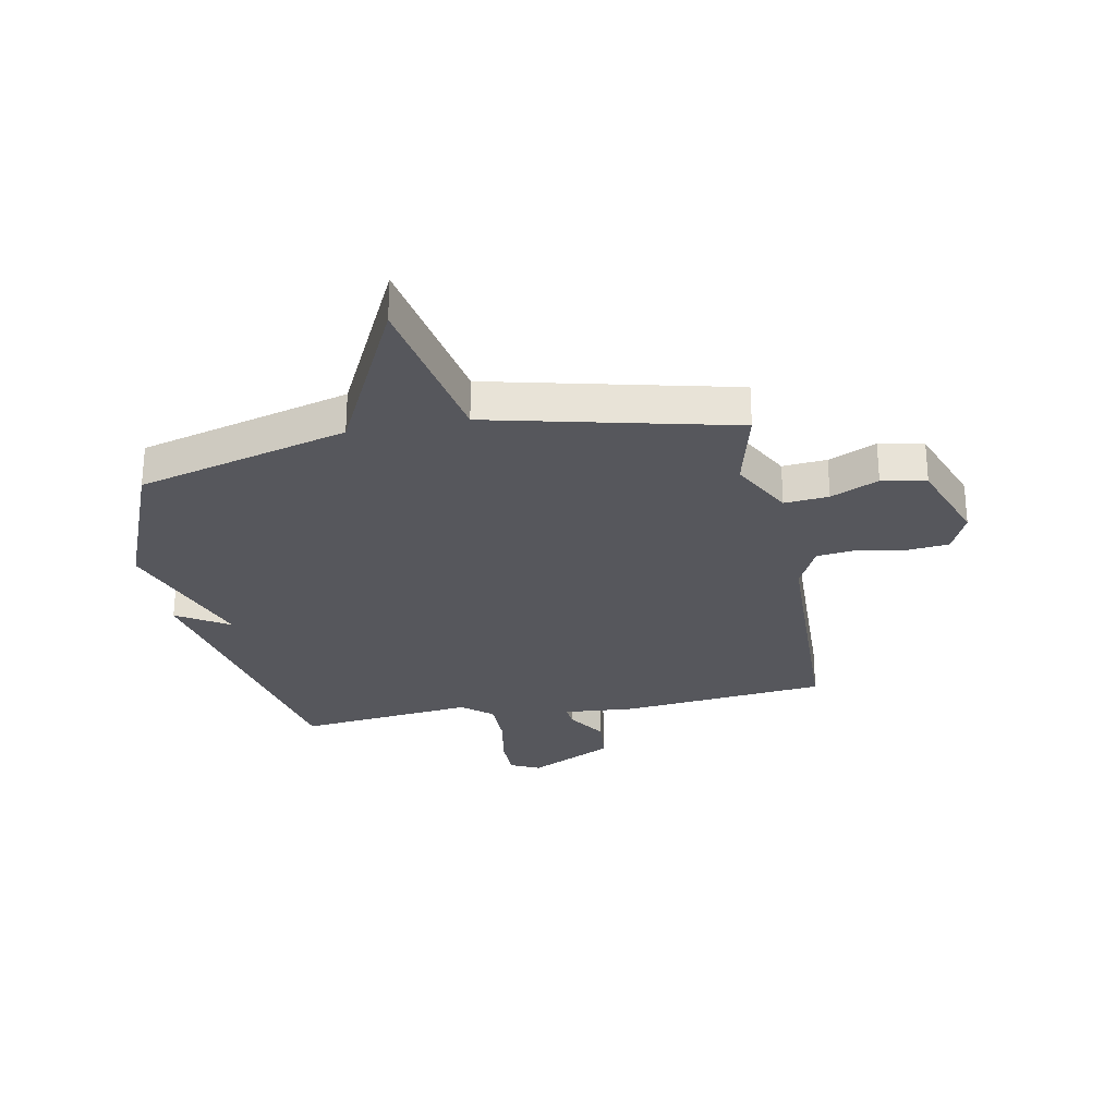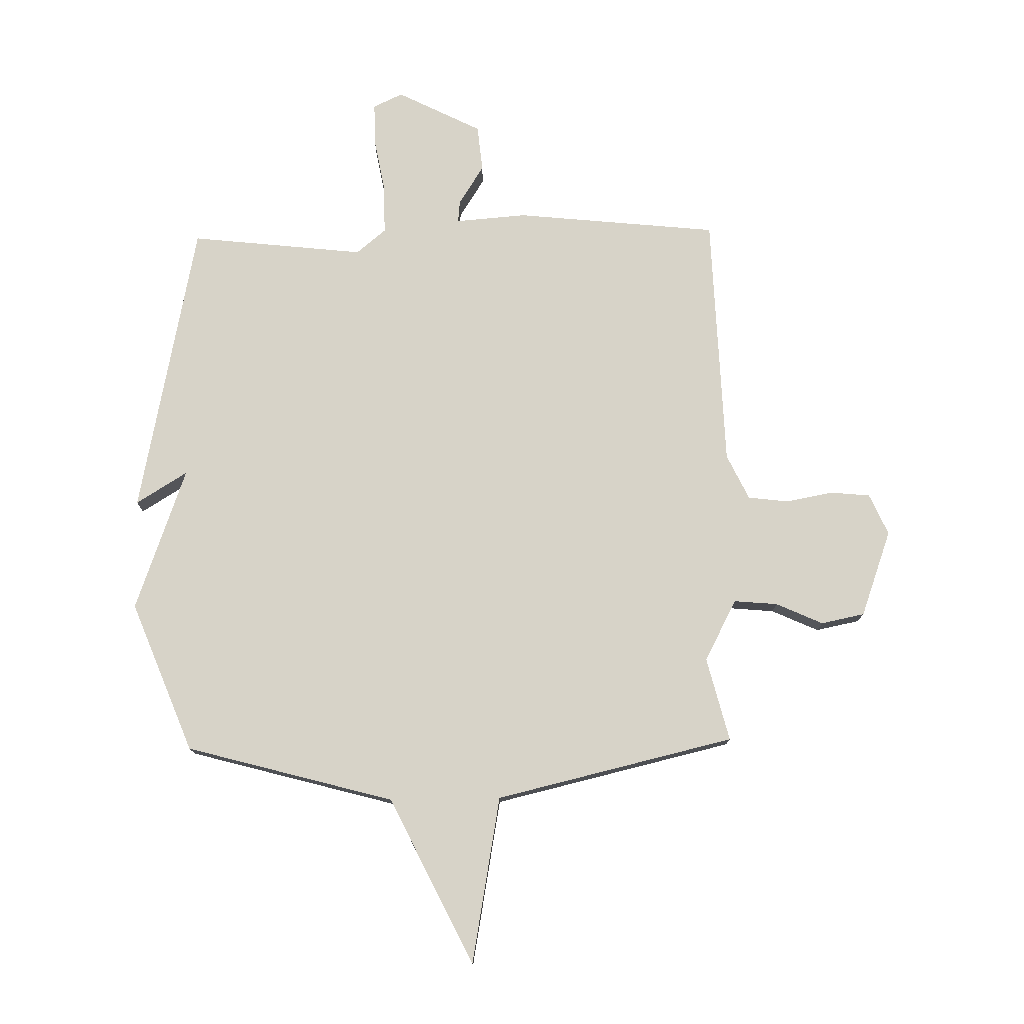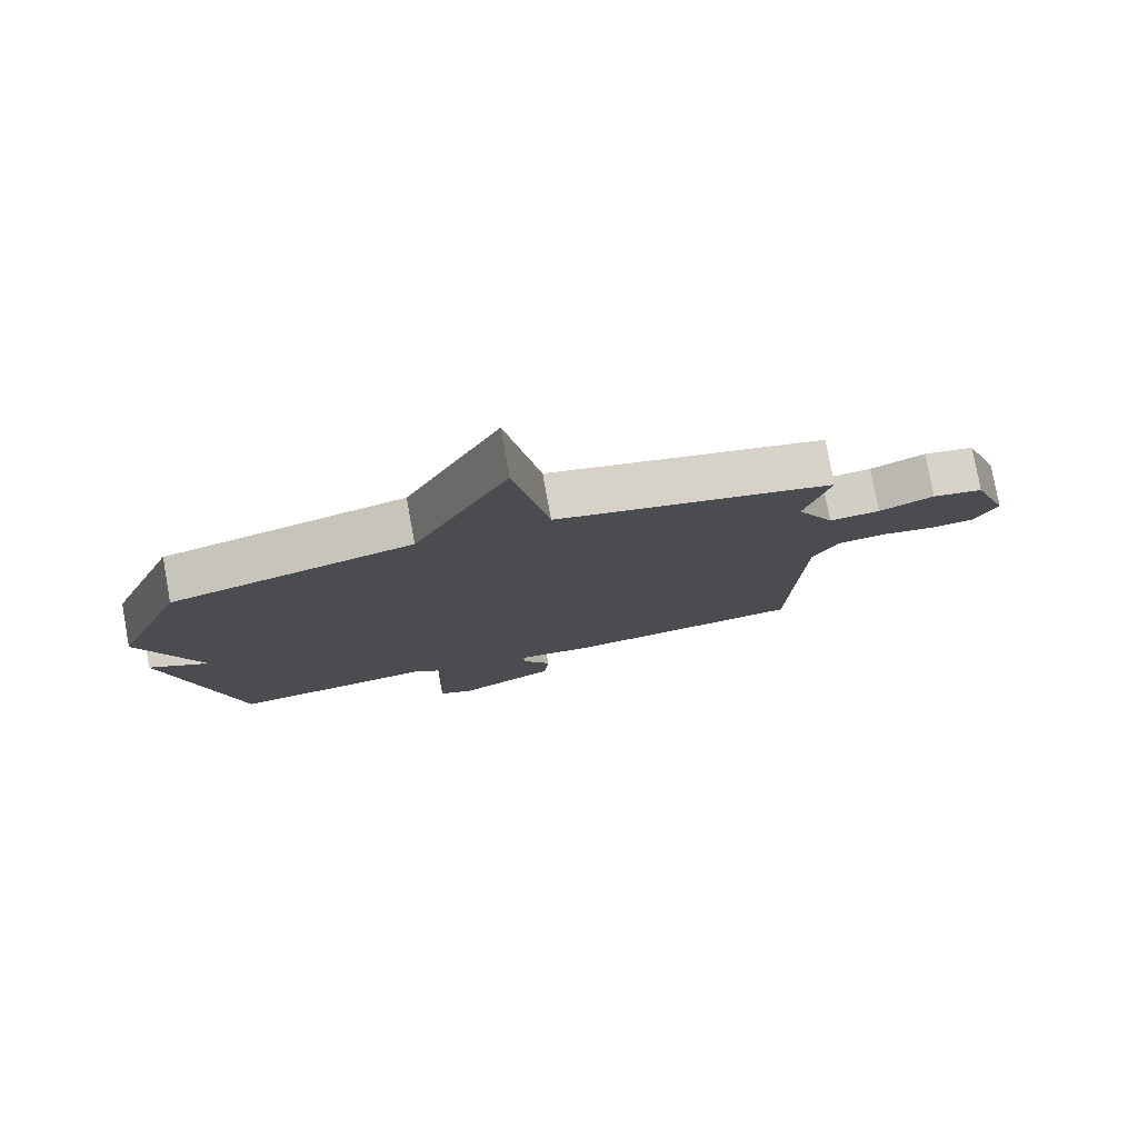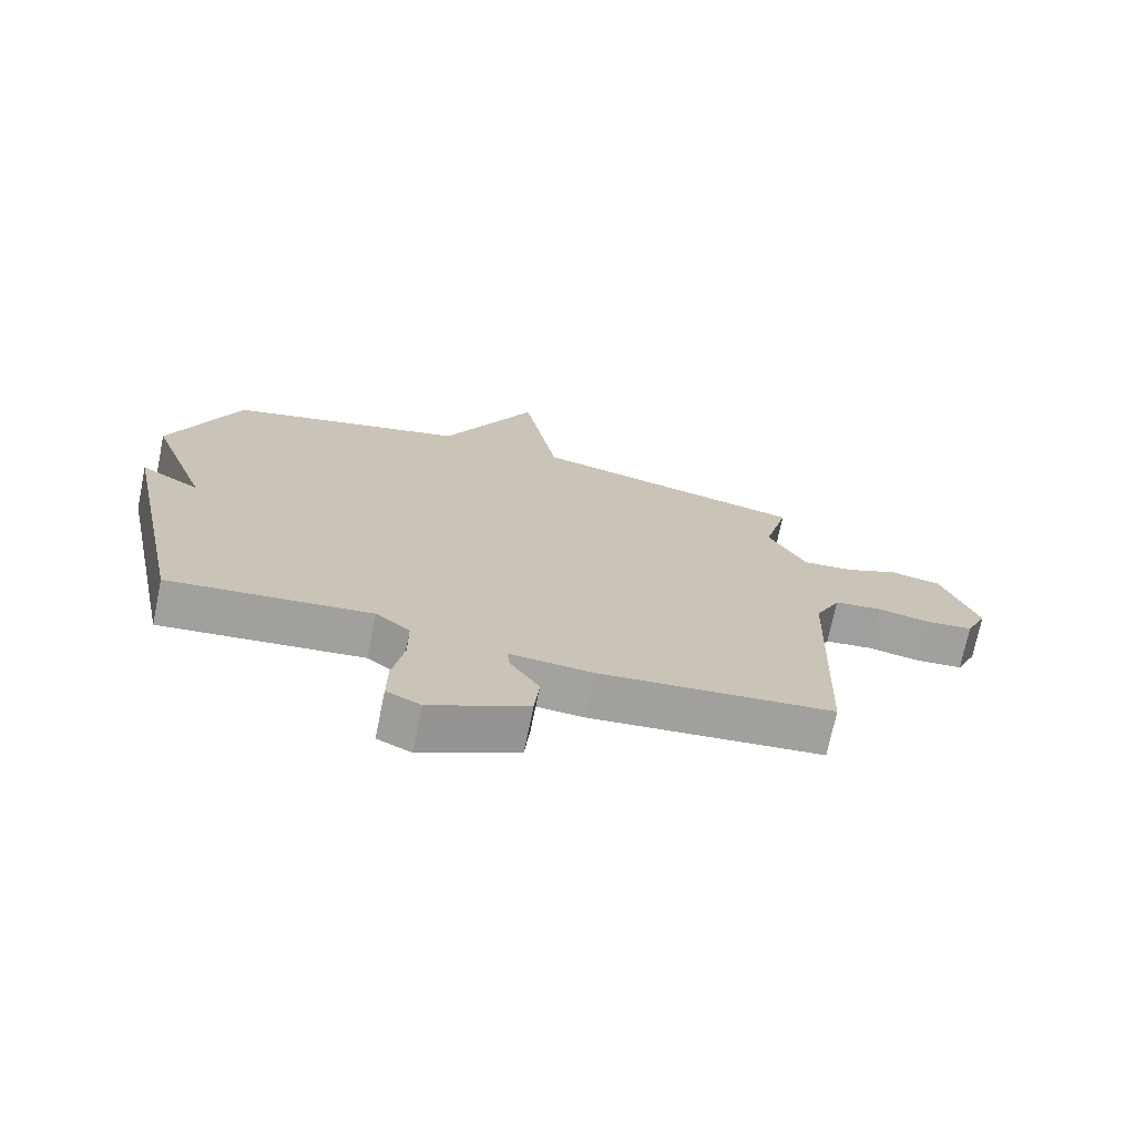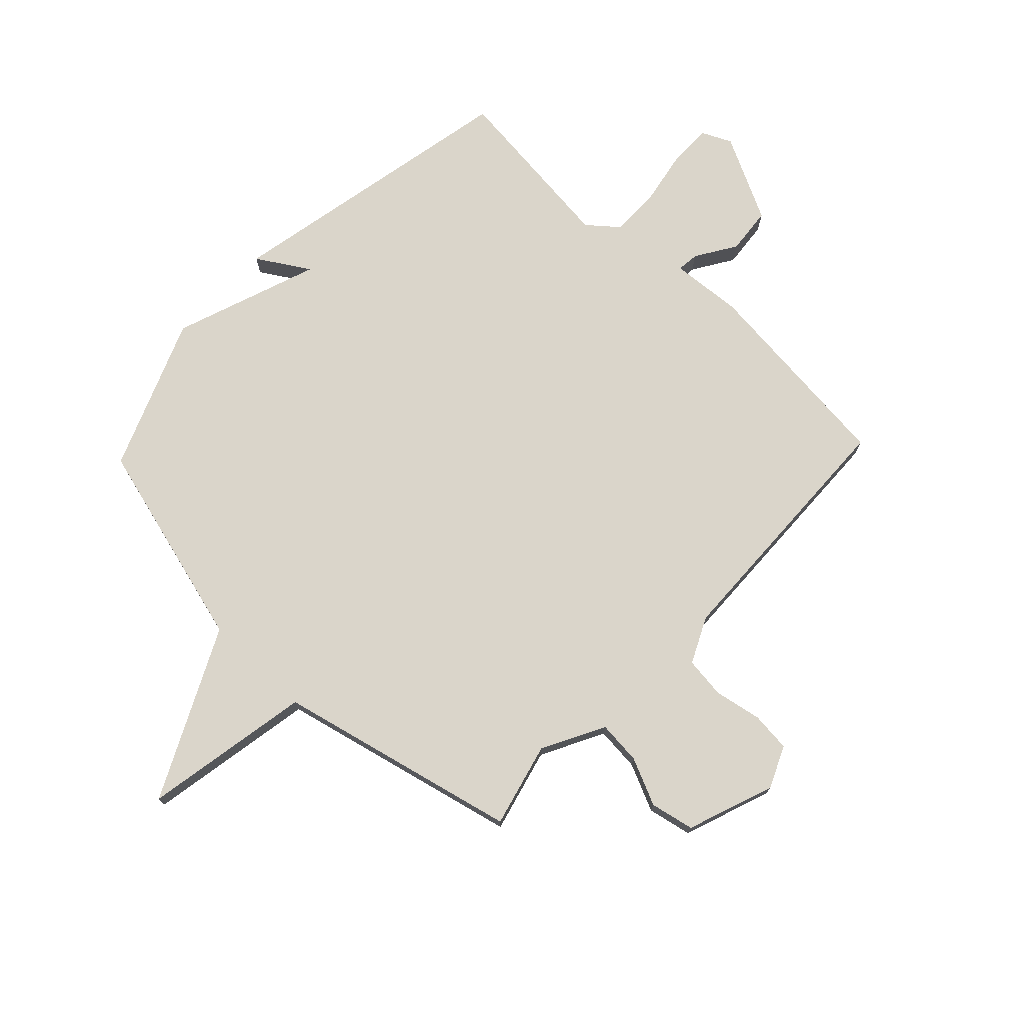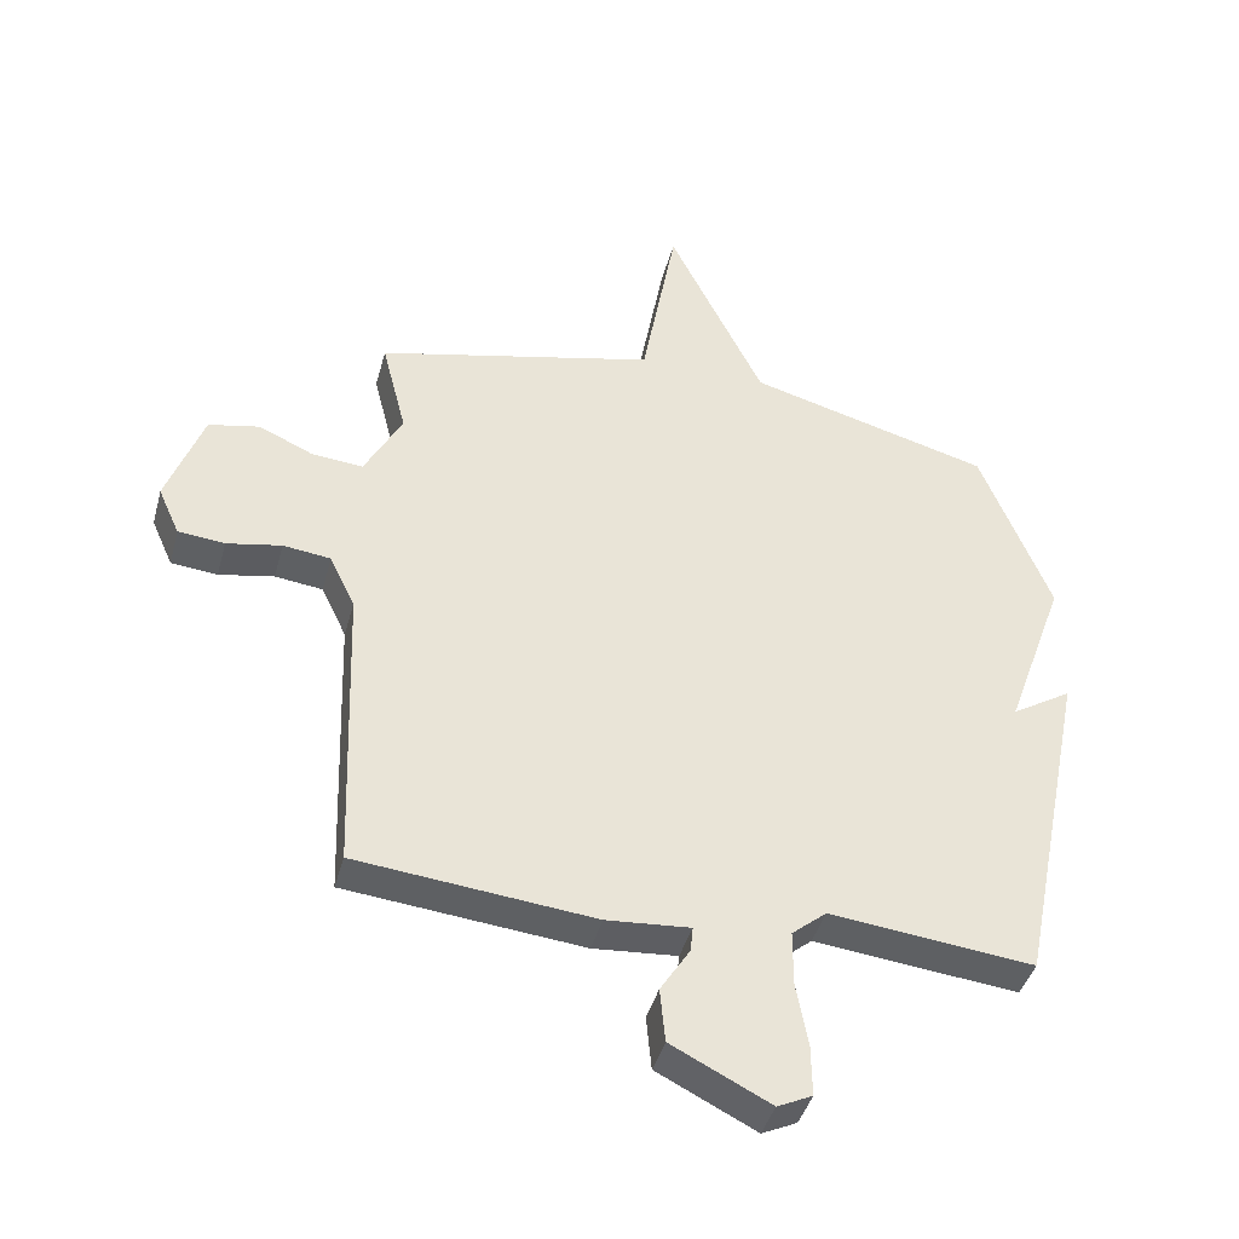
<metadata>
{"format":"obj","ext":"obj","renderer":"f3d","projection":"perspective","resolution":1024,"background":"white","views":[{"elev":-27.5,"azim":11.0,"up":"+Y"},{"elev":76.5,"azim":-1.0,"up":"+Y"},{"elev":78.4,"azim":-10.3,"up":"+Z"},{"elev":-72.4,"azim":-11.7,"up":"+Z"},{"elev":74.2,"azim":43.5,"up":"+Y"},{"elev":-41.7,"azim":165.2,"up":"+Z"}]}
</metadata>
<code>
v 0.5 0.07 0.5
v 0.462 0.07 0.35
v 0.52 0.07 0.24
v 0.598 0.07 0.247
v 0.682 0.07 0.285
v 0.76 0.07 0.269
v 0.816 0.07 0.114
v 0.783 0.07 0.04
v 0.712 0.07 0.033
v 0.628 0.07 0.049
v 0.555 0.07 0.04
v 0.516 0.07 -0.041
v 0.5 0.07 -0.5
v 0.137 0.07 -0.537
v 0.009 0.07 -0.527
v 0.013 0.07 -0.566
v 0.058 0.07 -0.637
v 0.05 0.07 -0.72
v -0.101 0.07 -0.796
v -0.154 0.07 -0.771
v -0.153 0.07 -0.694
v -0.135 0.07 -0.596
v -0.135 0.07 -0.51
v -0.188 0.07 -0.466
v -0.5 0.07 -0.5
v -0.607 0.07 0.03
v -0.515 0.07 -0.027
v -0.607 0.07 0.23
v -0.5 0.07 0.5
v -0.128 0.07 0.601
v 0.018 0.07 0.9
v 0.072 0.07 0.601
v 0.5 0 0.5
v 0.462 0 0.35
v 0.52 0 0.24
v 0.598 0 0.247
v 0.682 0 0.285
v 0.76 0 0.269
v 0.816 0 0.114
v 0.783 0 0.04
v 0.712 0 0.033
v 0.628 0 0.049
v 0.555 0 0.04
v 0.516 0 -0.041
v 0.5 0 -0.5
v 0.137 0 -0.537
v 0.009 0 -0.527
v 0.013 0 -0.566
v 0.058 0 -0.637
v 0.05 0 -0.72
v -0.101 0 -0.796
v -0.154 0 -0.771
v -0.153 0 -0.694
v -0.135 0 -0.596
v -0.135 0 -0.51
v -0.188 0 -0.466
v -0.5 0 -0.5
v -0.607 0 0.03
v -0.515 0 -0.027
v -0.607 0 0.23
v -0.5 0 0.5
v -0.128 0 0.601
v 0.018 0 0.9
v 0.072 0 0.601
f 30 31 32
f 32 1 2
f 30 32 2
f 29 30 2
f 28 29 2
f 27 28 2
f 24 25 26 27
f 27 2 3
f 24 27 3
f 23 24 3
f 22 23 3 4
f 20 21 22
f 19 20 22
f 18 19 22
f 17 18 22
f 16 17 22
f 15 16 22
f 4 5 6
f 22 4 6
f 15 22 6
f 12 13 14 15
f 11 12 15
f 11 15 6
f 10 11 6 7
f 7 8 9 10
f 64 63 62
f 34 33 64
f 34 64 62
f 34 62 61
f 34 61 60
f 34 60 59
f 59 58 57 56
f 35 34 59
f 35 59 56
f 35 56 55
f 36 35 55 54
f 54 53 52
f 54 52 51
f 54 51 50
f 54 50 49
f 54 49 48
f 54 48 47
f 38 37 36
f 38 36 54
f 38 54 47
f 47 46 45 44
f 47 44 43
f 38 47 43
f 39 38 43 42
f 42 41 40 39
f 1 33 34 2
f 2 34 35 3
f 3 35 36 4
f 4 36 37 5
f 5 37 38 6
f 6 38 39 7
f 7 39 40 8
f 8 40 41 9
f 9 41 42 10
f 10 42 43 11
f 11 43 44 12
f 12 44 45 13
f 13 45 46 14
f 14 46 47 15
f 15 47 48 16
f 16 48 49 17
f 17 49 50 18
f 18 50 51 19
f 19 51 52 20
f 20 52 53 21
f 21 53 54 22
f 22 54 55 23
f 23 55 56 24
f 24 56 57 25
f 25 57 58 26
f 26 58 59 27
f 27 59 60 28
f 28 60 61 29
f 29 61 62 30
f 30 62 63 31
f 31 63 64 32
f 32 64 33 1

</code>
